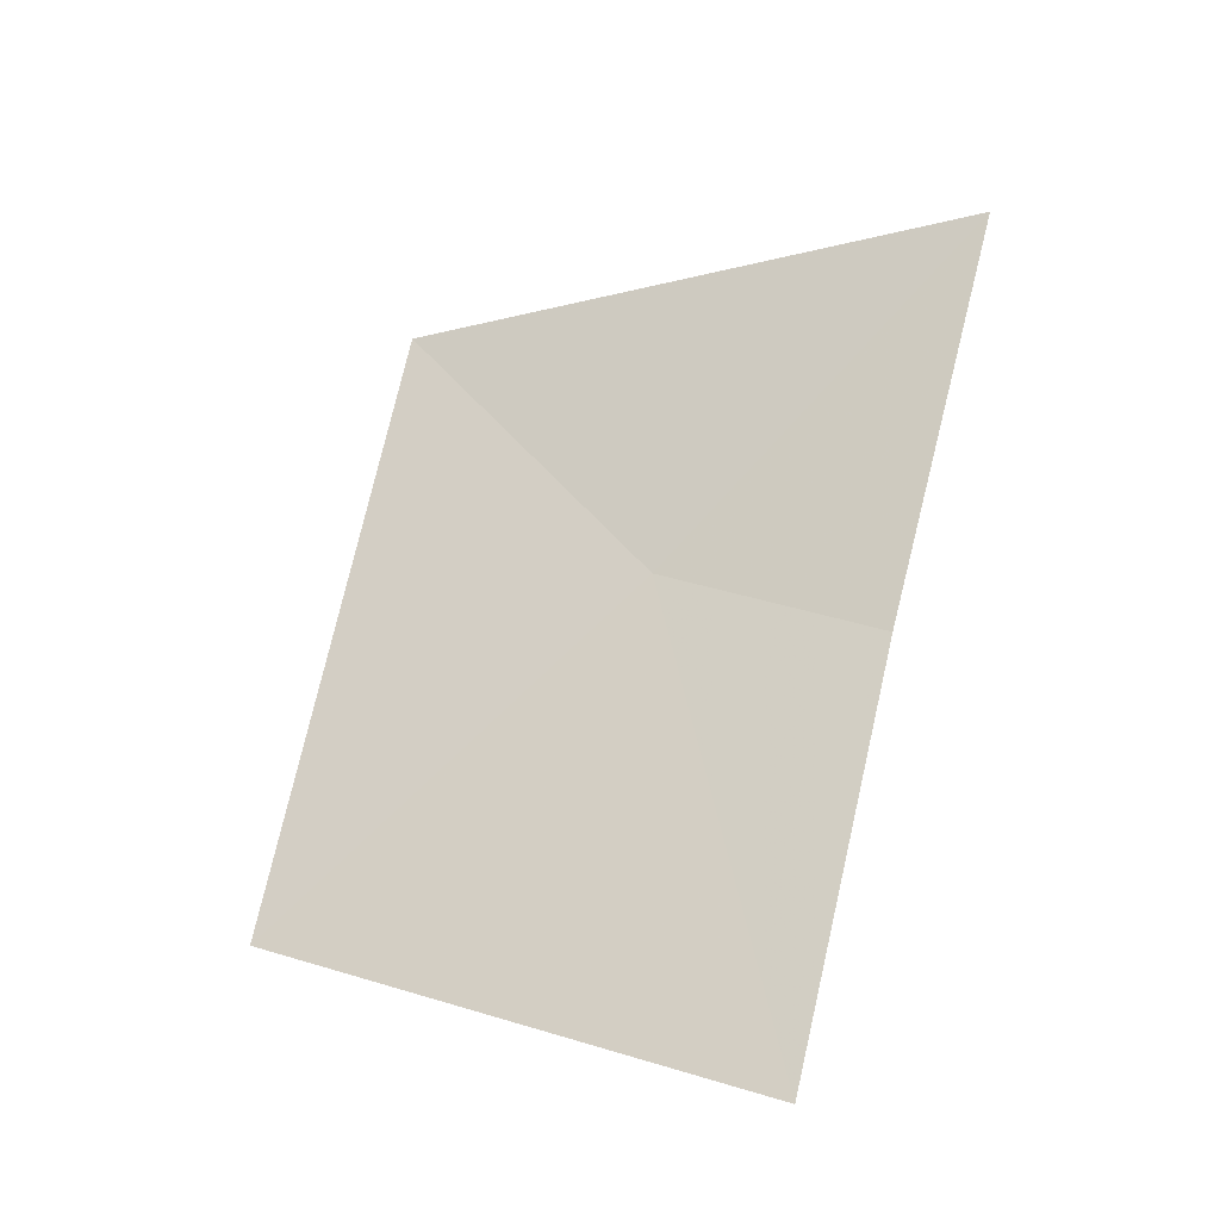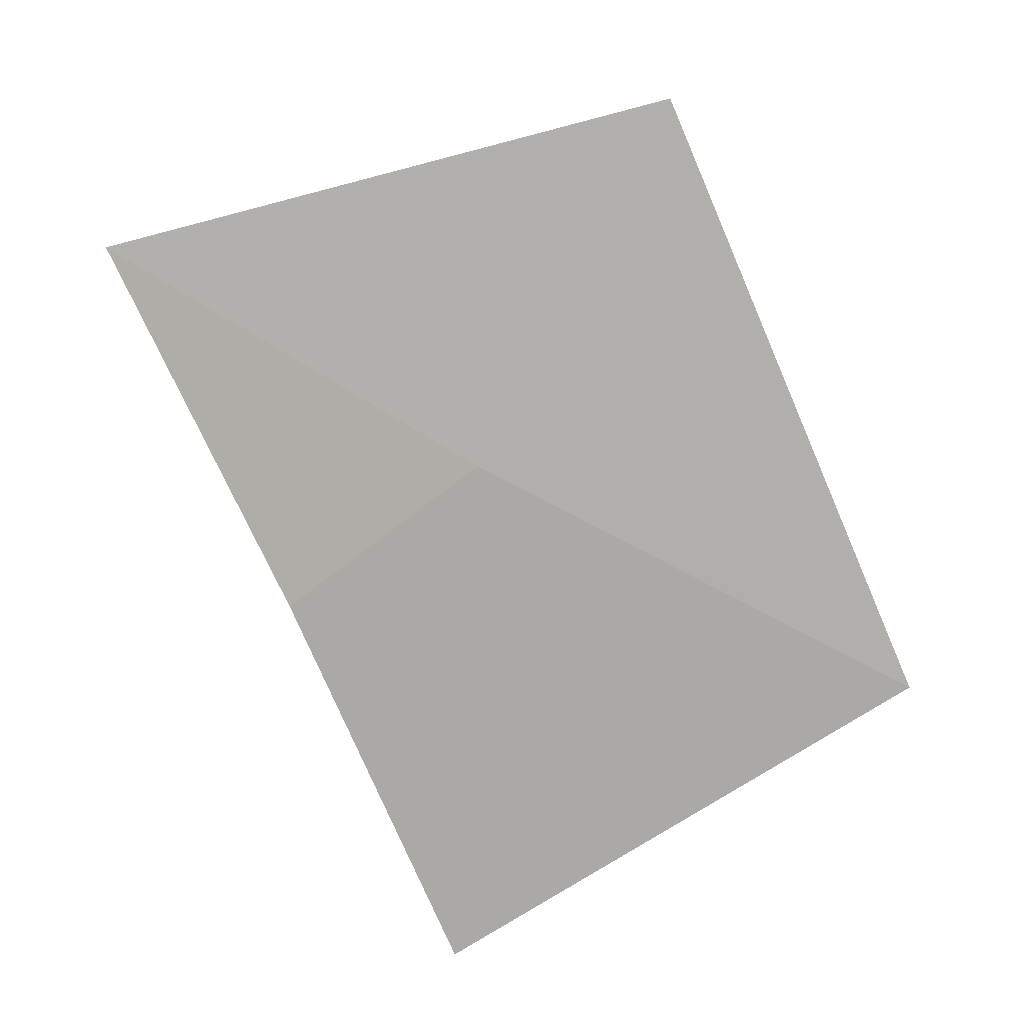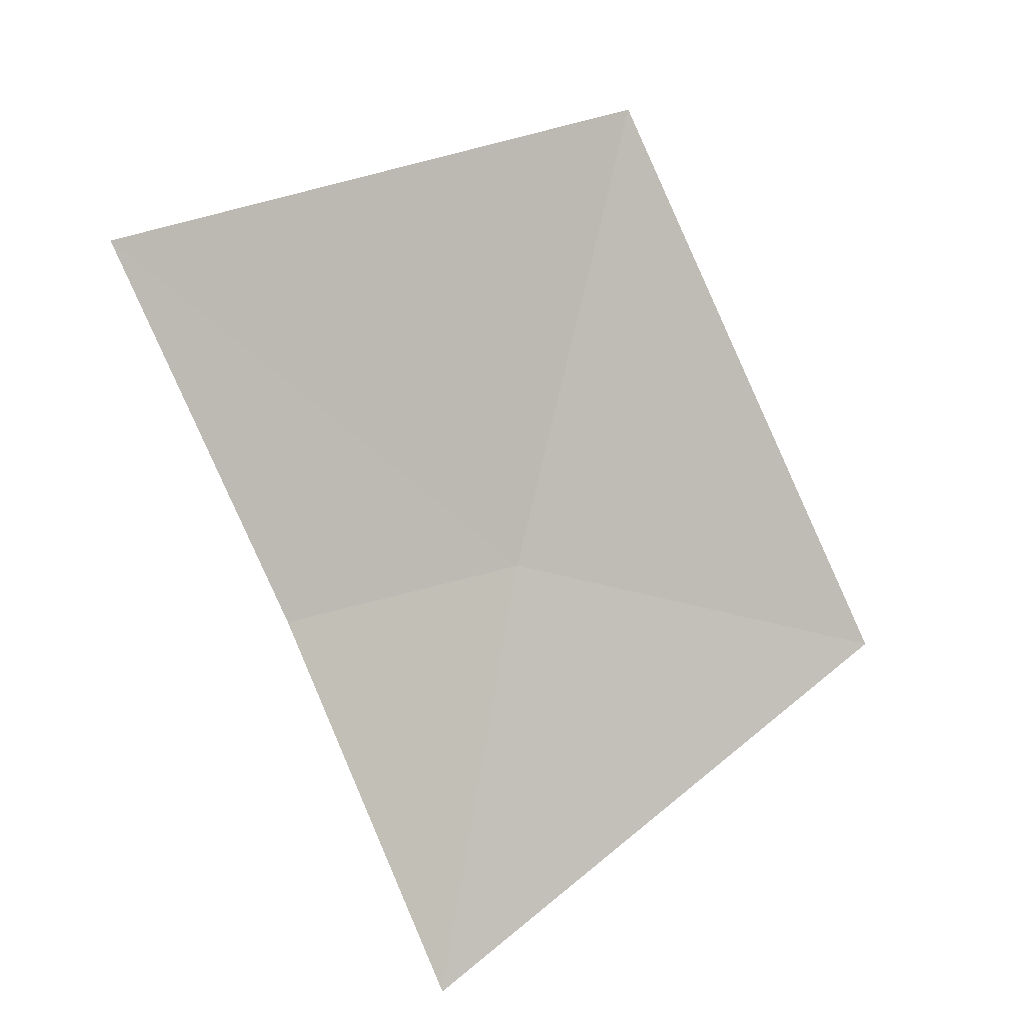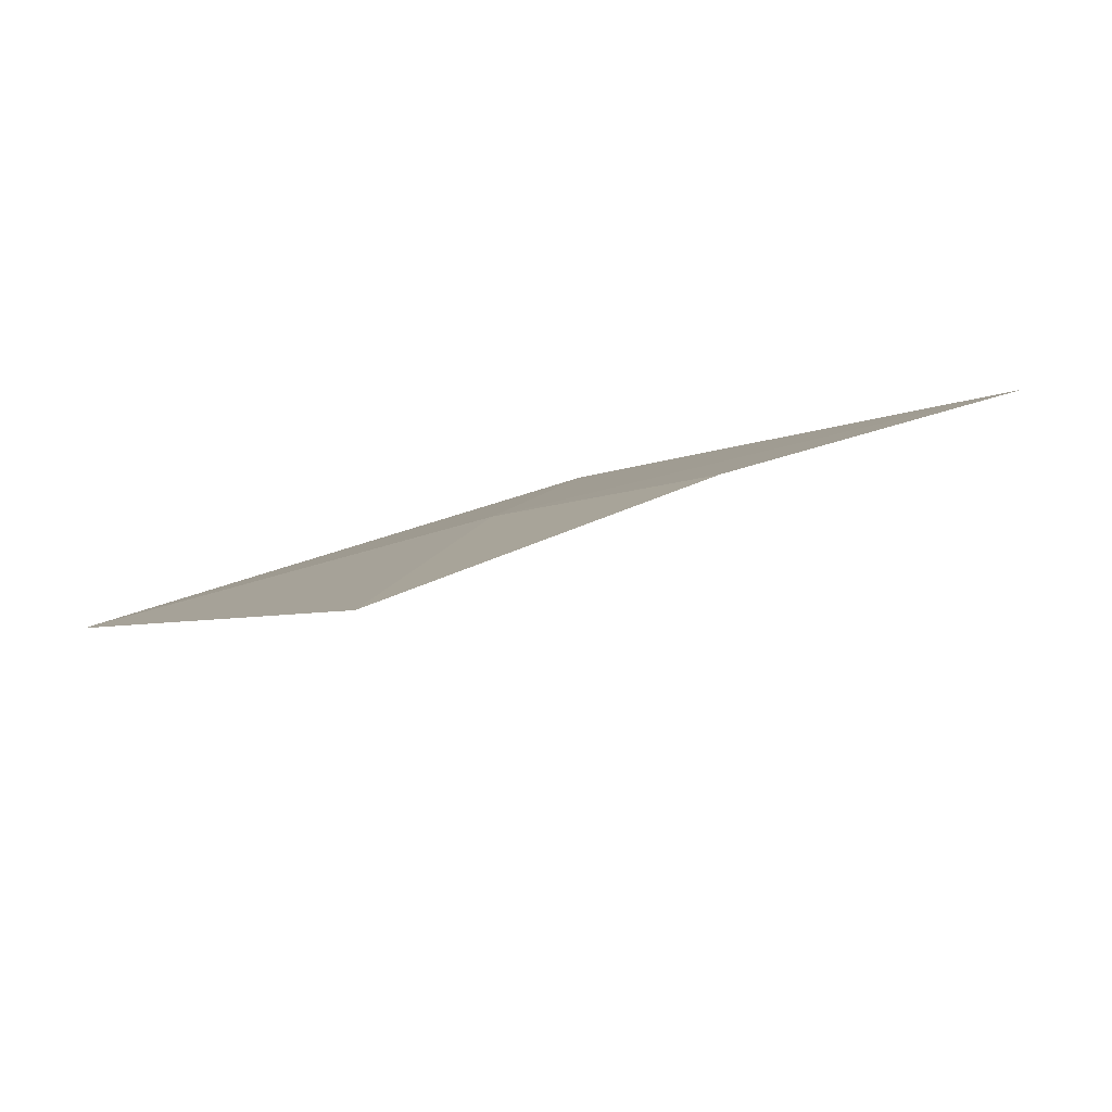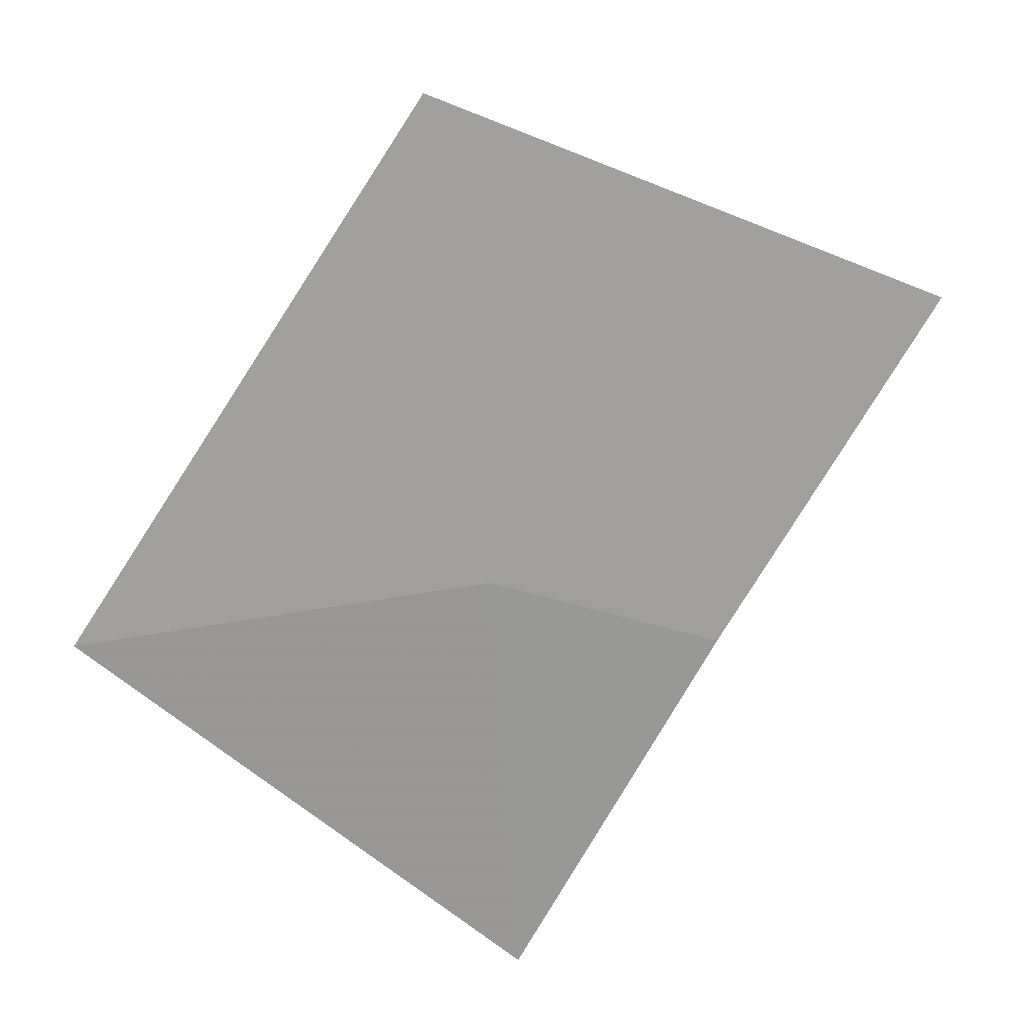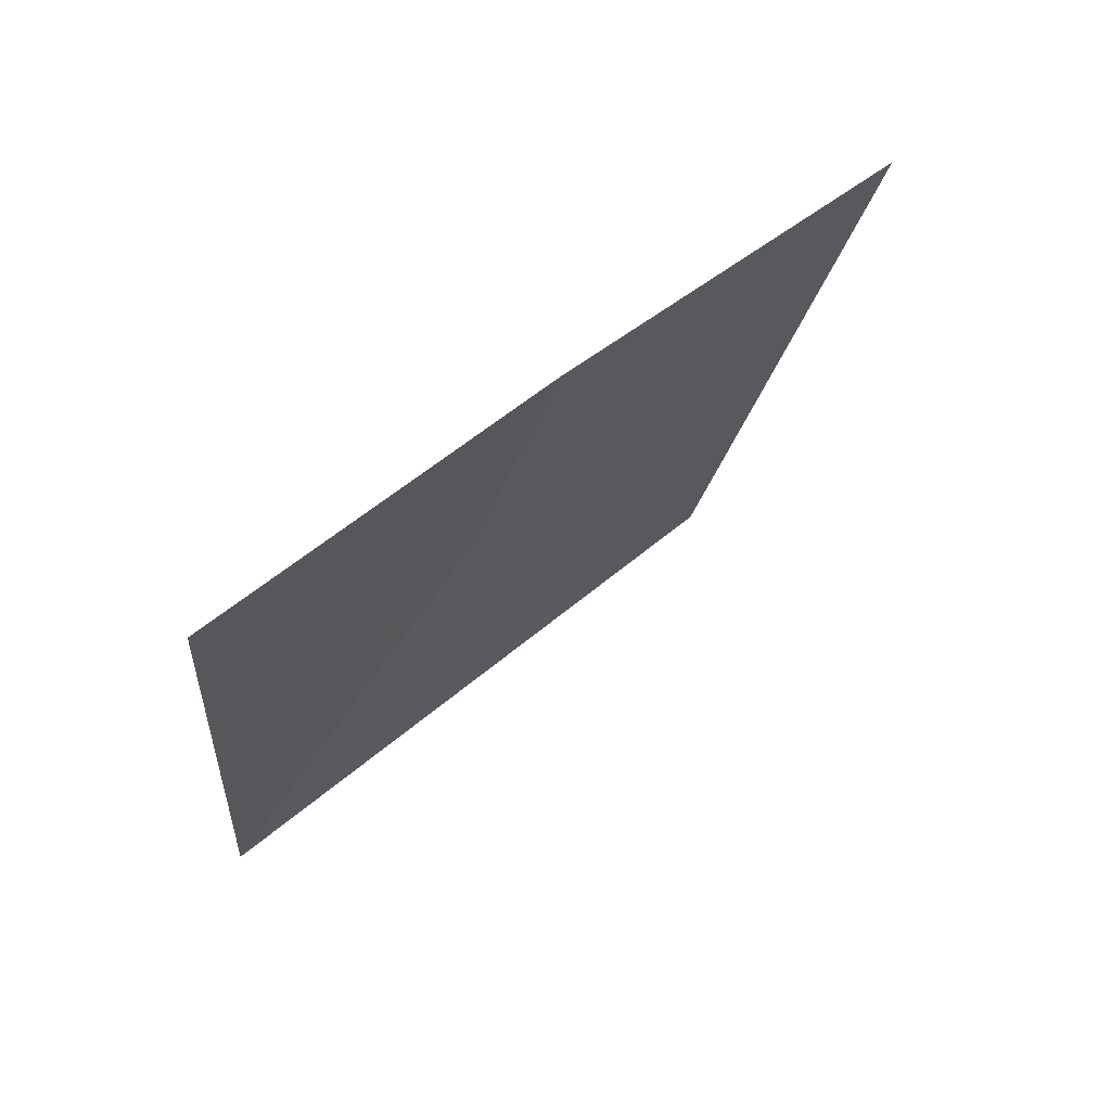
<metadata>
{"format":"obj","ext":"obj","renderer":"f3d","projection":"perspective","resolution":1024,"background":"white","views":[{"elev":-61.7,"azim":158.7,"up":"+Y"},{"elev":40.1,"azim":-41.0,"up":"+Y"},{"elev":-34.4,"azim":30.2,"up":"+Z"},{"elev":-49.9,"azim":-108.1,"up":"+Z"},{"elev":54.4,"azim":-137.8,"up":"+Z"},{"elev":-62.4,"azim":-71.5,"up":"+Z"}]}
</metadata>
<code>
v -14.23 10.2 30.35
v -14.7 8.951 30.79
v -13.62 9.766 31.41
v -14.7 9.805 30.1
v -14.7 10.61 29.36
v -13.56 11.07 30.35
f 1 2 4
f 1 4 5
f 1 5 6
f 1 3 2
f 1 6 3

</code>
